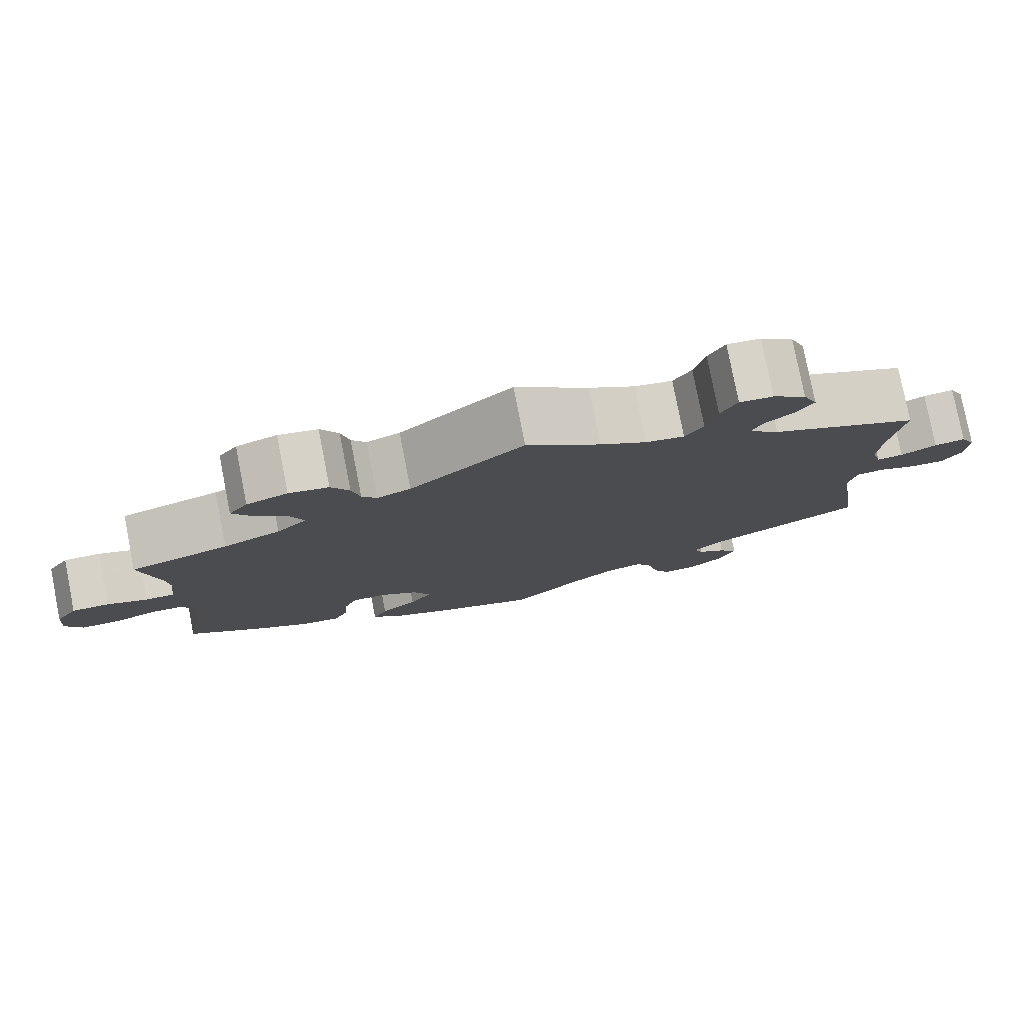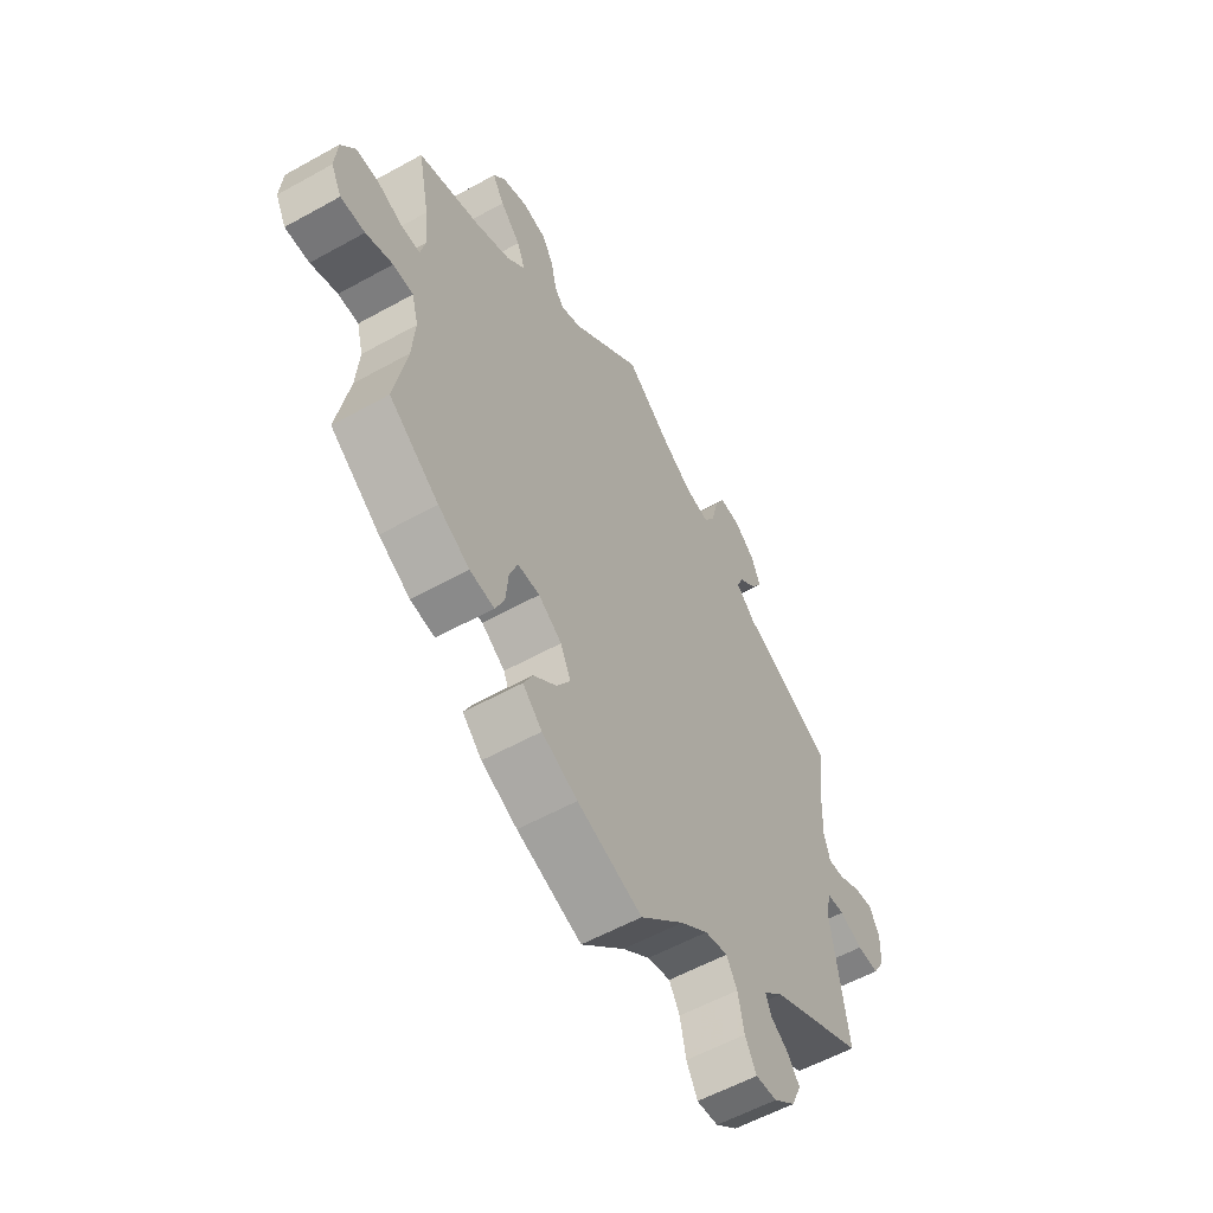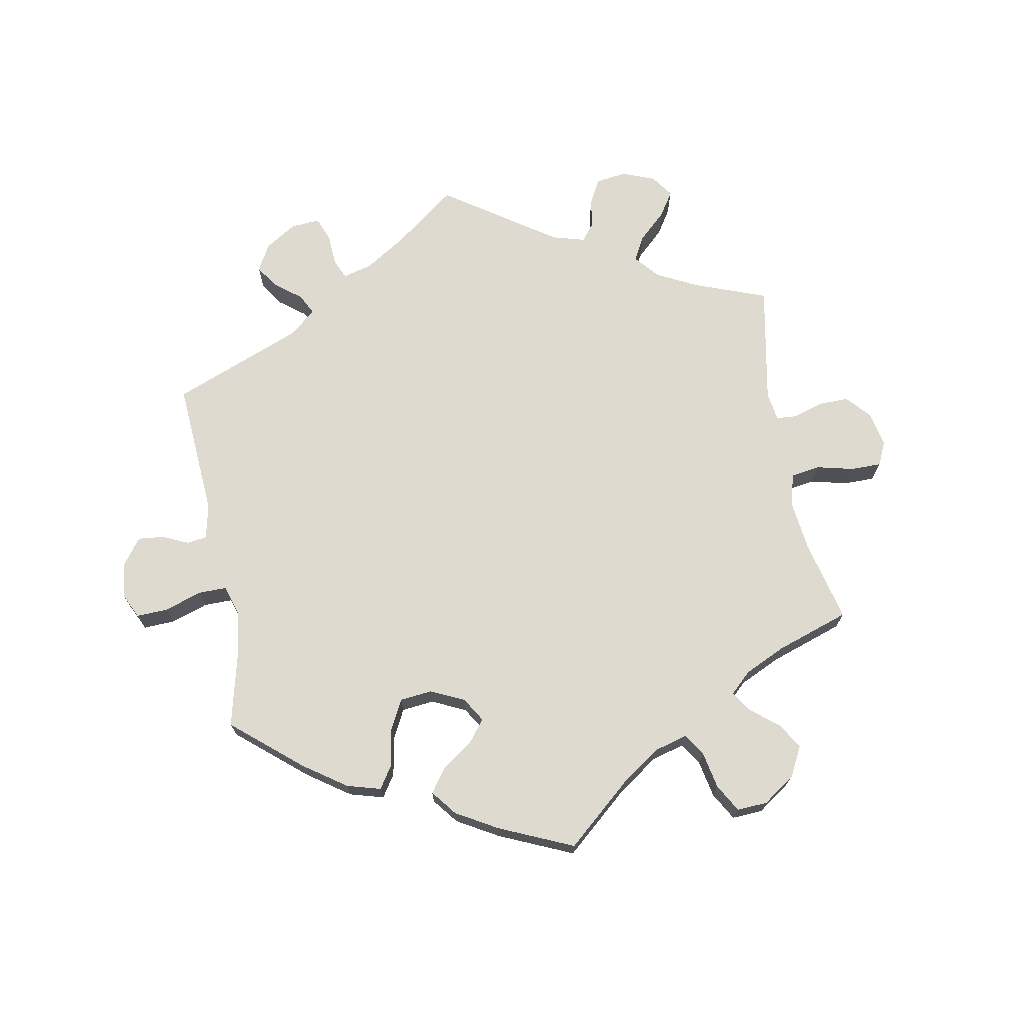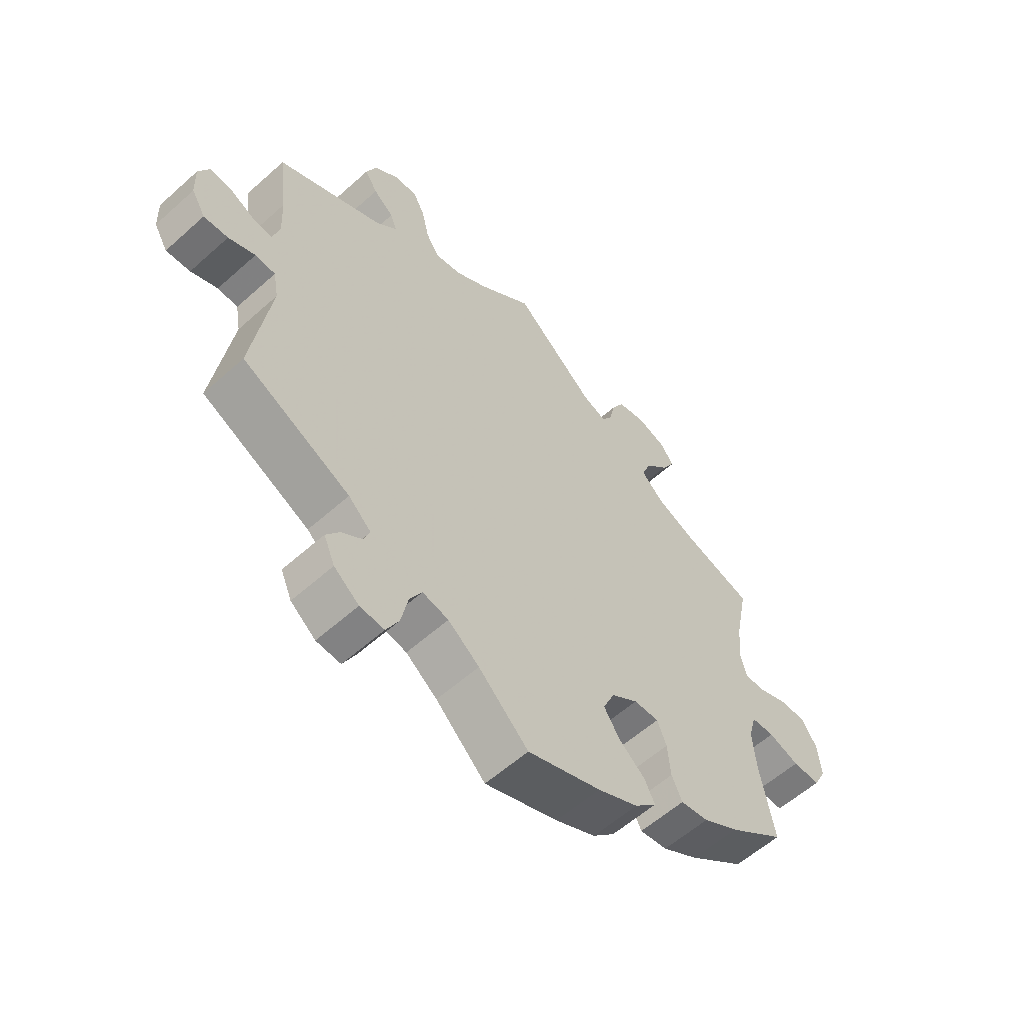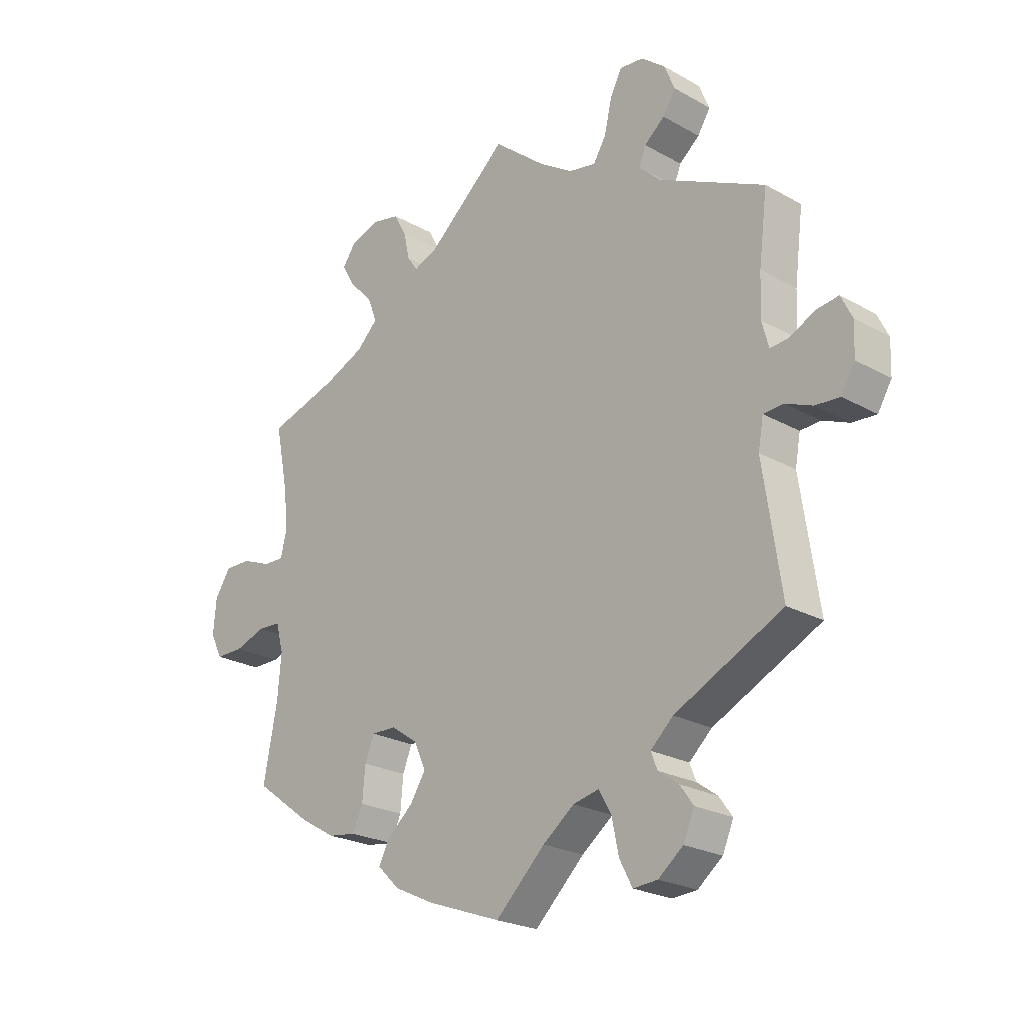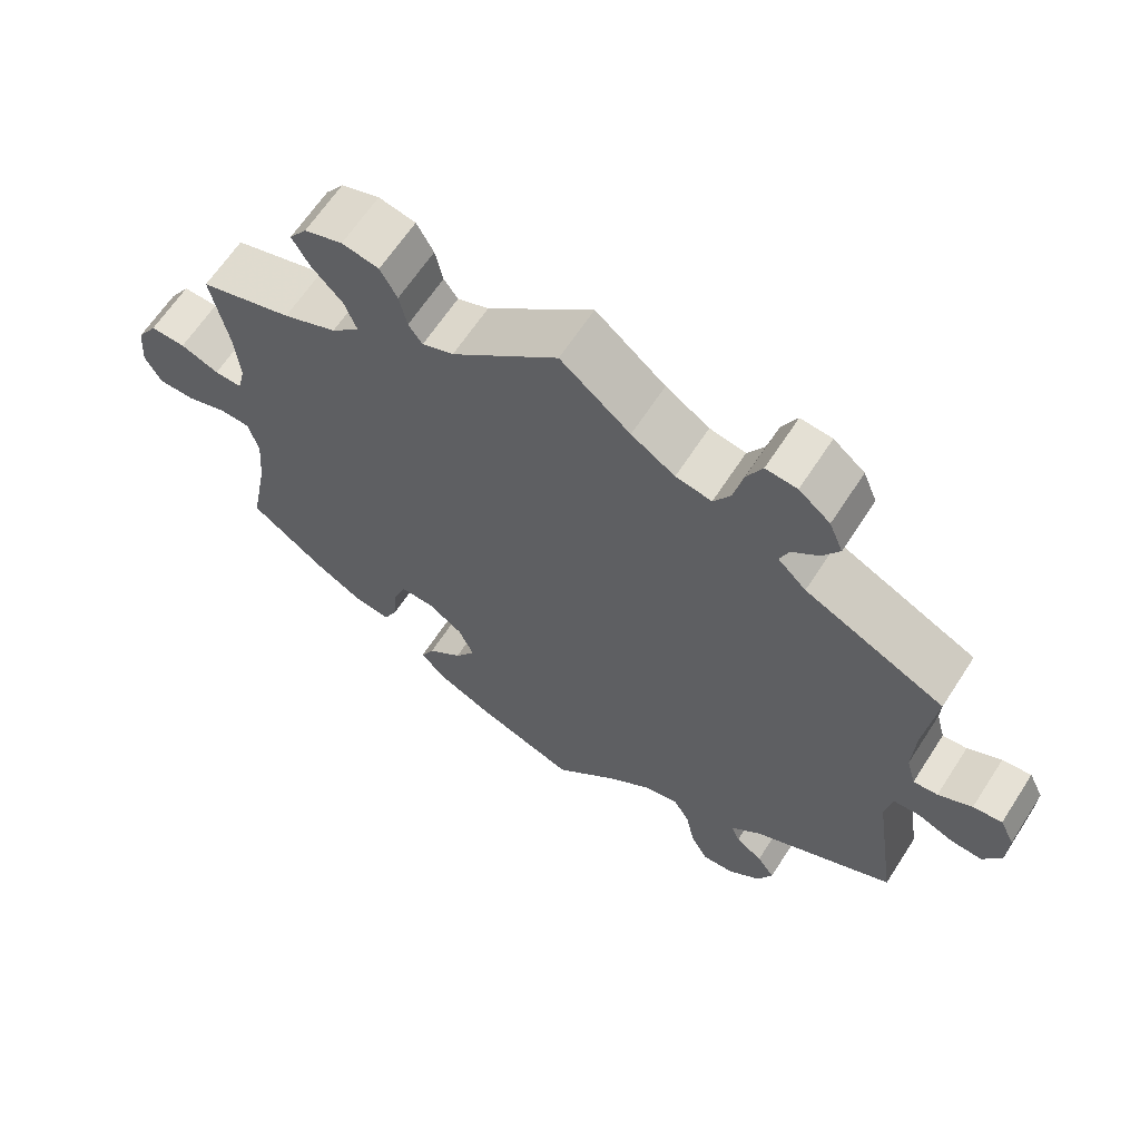
<metadata>
{"format":"obj","ext":"obj","renderer":"f3d","projection":"perspective","resolution":1024,"background":"white","views":[{"elev":79.1,"azim":-11.1,"up":"+Z"},{"elev":-56.9,"azim":-59.9,"up":"+Z"},{"elev":71.0,"azim":-130.5,"up":"+Y"},{"elev":-58.1,"azim":132.8,"up":"+Z"},{"elev":-23.4,"azim":46.6,"up":"+Z"},{"elev":64.0,"azim":32.9,"up":"+Z"}]}
</metadata>
<code>
v -0.38 0.07 0.325
v -0.31 0.07 0.355
v -0.273 0.07 0.391
v -0.289 0.07 0.433
v -0.329 0.07 0.475
v -0.352 0.07 0.515
v -0.329 0.07 0.547
v -0.279 0.07 0.564
v -0.231 0.07 0.554
v -0.209 0.07 0.514
v -0.199 0.07 0.468
v -0.181 0.07 0.442
v -0.14 0.07 0.458
v -0.001 0.07 0.578
v 0.09 0.07 0.503
v 0.147 0.07 0.466
v 0.194 0.07 0.457
v 0.216 0.07 0.493
v 0.229 0.07 0.549
v 0.249 0.07 0.588
v 0.29 0.07 0.584
v 0.331 0.07 0.551
v 0.349 0.07 0.507
v 0.327 0.07 0.472
v 0.292 0.07 0.443
v 0.28 0.07 0.413
v 0.317 0.07 0.377
v 0.5 0.07 0.289
v 0.485 0.07 0.171
v 0.482 0.07 0.1
v 0.494 0.07 0.056
v 0.526 0.07 0.059
v 0.57 0.07 0.081
v 0.608 0.07 0.086
v 0.627 0.07 0.047
v 0.625 0.07 -0.009
v 0.601 0.07 -0.049
v 0.559 0.07 -0.046
v 0.513 0.07 -0.027
v 0.478 0.07 -0.029
v 0.469 0.07 -0.079
v 0.5 0.07 -0.289
v 0.314 0.07 -0.38
v 0.275 0.07 -0.416
v 0.286 0.07 -0.444
v 0.321 0.07 -0.469
v 0.344 0.07 -0.501
v 0.325 0.07 -0.545
v 0.282 0.07 -0.579
v 0.24 0.07 -0.582
v 0.218 0.07 -0.54
v 0.206 0.07 -0.482
v 0.185 0.07 -0.445
v 0.14 0.07 -0.455
v 0.086 0.07 -0.496
v 0 0.07 -0.578
v -0.127 0.07 -0.532
v -0.197 0.07 -0.499
v -0.235 0.07 -0.462
v -0.217 0.07 -0.426
v -0.172 0.07 -0.388
v -0.145 0.07 -0.346
v -0.165 0.07 -0.301
v -0.211 0.07 -0.269
v -0.254 0.07 -0.268
v -0.27 0.07 -0.308
v -0.275 0.07 -0.365
v -0.293 0.07 -0.404
v -0.341 0.07 -0.397
v -0.403 0.07 -0.361
v -0.501 0.07 -0.289
v -0.477 0.07 -0.163
v -0.471 0.07 -0.089
v -0.484 0.07 -0.04
v -0.524 0.07 -0.038
v -0.577 0.07 -0.056
v -0.625 0.07 -0.056
v -0.646 0.07 -0.015
v -0.641 0.07 0.045
v -0.614 0.07 0.087
v -0.568 0.07 0.086
v -0.518 0.07 0.066
v -0.482 0.07 0.065
v -0.472 0.07 0.107
v -0.478 0.07 0.175
v -0.501 0.07 0.289
v -0.38 0 0.325
v -0.31 0 0.355
v -0.273 0 0.391
v -0.289 0 0.433
v -0.329 0 0.475
v -0.352 0 0.515
v -0.329 0 0.547
v -0.279 0 0.564
v -0.231 0 0.554
v -0.209 0 0.514
v -0.199 0 0.468
v -0.181 0 0.442
v -0.14 0 0.458
v -0.001 0 0.578
v 0.09 0 0.503
v 0.147 0 0.466
v 0.194 0 0.457
v 0.216 0 0.493
v 0.229 0 0.549
v 0.249 0 0.588
v 0.29 0 0.584
v 0.331 0 0.551
v 0.349 0 0.507
v 0.327 0 0.472
v 0.292 0 0.443
v 0.28 0 0.413
v 0.317 0 0.377
v 0.5 0 0.289
v 0.485 0 0.171
v 0.482 0 0.1
v 0.494 0 0.056
v 0.526 0 0.059
v 0.57 0 0.081
v 0.608 0 0.086
v 0.627 0 0.047
v 0.625 0 -0.009
v 0.601 0 -0.049
v 0.559 0 -0.046
v 0.513 0 -0.027
v 0.478 0 -0.029
v 0.469 0 -0.079
v 0.5 0 -0.289
v 0.314 0 -0.38
v 0.275 0 -0.416
v 0.286 0 -0.444
v 0.321 0 -0.469
v 0.344 0 -0.501
v 0.325 0 -0.545
v 0.282 0 -0.579
v 0.24 0 -0.582
v 0.218 0 -0.54
v 0.206 0 -0.482
v 0.185 0 -0.445
v 0.14 0 -0.455
v 0.086 0 -0.496
v 0 0 -0.578
v -0.127 0 -0.532
v -0.197 0 -0.499
v -0.235 0 -0.462
v -0.217 0 -0.426
v -0.172 0 -0.388
v -0.145 0 -0.346
v -0.165 0 -0.301
v -0.211 0 -0.269
v -0.254 0 -0.268
v -0.27 0 -0.308
v -0.275 0 -0.365
v -0.293 0 -0.404
v -0.341 0 -0.397
v -0.403 0 -0.361
v -0.501 0 -0.289
v -0.477 0 -0.163
v -0.471 0 -0.089
v -0.484 0 -0.04
v -0.524 0 -0.038
v -0.577 0 -0.056
v -0.625 0 -0.056
v -0.646 0 -0.015
v -0.641 0 0.045
v -0.614 0 0.087
v -0.568 0 0.086
v -0.518 0 0.066
v -0.482 0 0.065
v -0.472 0 0.107
v -0.478 0 0.175
v -0.501 0 0.289
f 85 86 1
f 84 85 1 2
f 83 84 2 3
f 79 80 81 82
f 79 82 83
f 78 79 83
f 75 76 77 78
f 74 75 78 83
f 73 74 83 3
f 69 70 71 72
f 69 72 73 3
f 66 67 68 69
f 65 66 69 3
f 58 59 60 61
f 58 61 62
f 55 56 57 58
f 54 55 58 62
f 53 54 62 63
f 49 50 51 52
f 49 52 53
f 48 49 53
f 45 46 47 48
f 44 45 48 53
f 43 44 53 63
f 41 42 43 63
f 36 37 38 39
f 36 39 40
f 35 36 40
f 32 33 34 35
f 31 32 35 40
f 30 31 40
f 27 28 29
f 26 27 29 30
f 22 23 24 25
f 22 25 26
f 21 22 26
f 18 19 20 21
f 17 18 21 26
f 16 17 26 30
f 13 14 15
f 12 13 15 16
f 8 9 10 11
f 8 11 12
f 7 8 12
f 4 5 6 7
f 3 4 7 12
f 64 65 3 12
f 40 41 63 64
f 30 40 64
f 12 16 30 64
f 87 172 171
f 88 87 171 170
f 89 88 170 169
f 168 167 166 165
f 169 168 165
f 169 165 164
f 164 163 162 161
f 169 164 161 160
f 89 169 160 159
f 158 157 156 155
f 89 159 158 155
f 155 154 153 152
f 89 155 152 151
f 147 146 145 144
f 148 147 144
f 144 143 142 141
f 148 144 141 140
f 149 148 140 139
f 138 137 136 135
f 139 138 135
f 139 135 134
f 134 133 132 131
f 139 134 131 130
f 149 139 130 129
f 149 129 128 127
f 125 124 123 122
f 126 125 122
f 126 122 121
f 121 120 119 118
f 126 121 118 117
f 126 117 116
f 115 114 113
f 116 115 113 112
f 111 110 109 108
f 112 111 108
f 112 108 107
f 107 106 105 104
f 112 107 104 103
f 116 112 103 102
f 101 100 99
f 102 101 99 98
f 97 96 95 94
f 98 97 94
f 98 94 93
f 93 92 91 90
f 98 93 90 89
f 98 89 151 150
f 150 149 127 126
f 150 126 116
f 150 116 102 98
f 1 87 88 2
f 2 88 89 3
f 3 89 90 4
f 4 90 91 5
f 5 91 92 6
f 6 92 93 7
f 7 93 94 8
f 8 94 95 9
f 9 95 96 10
f 10 96 97 11
f 11 97 98 12
f 12 98 99 13
f 13 99 100 14
f 14 100 101 15
f 15 101 102 16
f 16 102 103 17
f 17 103 104 18
f 18 104 105 19
f 19 105 106 20
f 20 106 107 21
f 21 107 108 22
f 22 108 109 23
f 23 109 110 24
f 24 110 111 25
f 25 111 112 26
f 26 112 113 27
f 27 113 114 28
f 28 114 115 29
f 29 115 116 30
f 30 116 117 31
f 31 117 118 32
f 32 118 119 33
f 33 119 120 34
f 34 120 121 35
f 35 121 122 36
f 36 122 123 37
f 37 123 124 38
f 38 124 125 39
f 39 125 126 40
f 40 126 127 41
f 41 127 128 42
f 42 128 129 43
f 43 129 130 44
f 44 130 131 45
f 45 131 132 46
f 46 132 133 47
f 47 133 134 48
f 48 134 135 49
f 49 135 136 50
f 50 136 137 51
f 51 137 138 52
f 52 138 139 53
f 53 139 140 54
f 54 140 141 55
f 55 141 142 56
f 56 142 143 57
f 57 143 144 58
f 58 144 145 59
f 59 145 146 60
f 60 146 147 61
f 61 147 148 62
f 62 148 149 63
f 63 149 150 64
f 64 150 151 65
f 65 151 152 66
f 66 152 153 67
f 67 153 154 68
f 68 154 155 69
f 69 155 156 70
f 70 156 157 71
f 71 157 158 72
f 72 158 159 73
f 73 159 160 74
f 74 160 161 75
f 75 161 162 76
f 76 162 163 77
f 77 163 164 78
f 78 164 165 79
f 79 165 166 80
f 80 166 167 81
f 81 167 168 82
f 82 168 169 83
f 83 169 170 84
f 84 170 171 85
f 85 171 172 86
f 86 172 87 1

</code>
